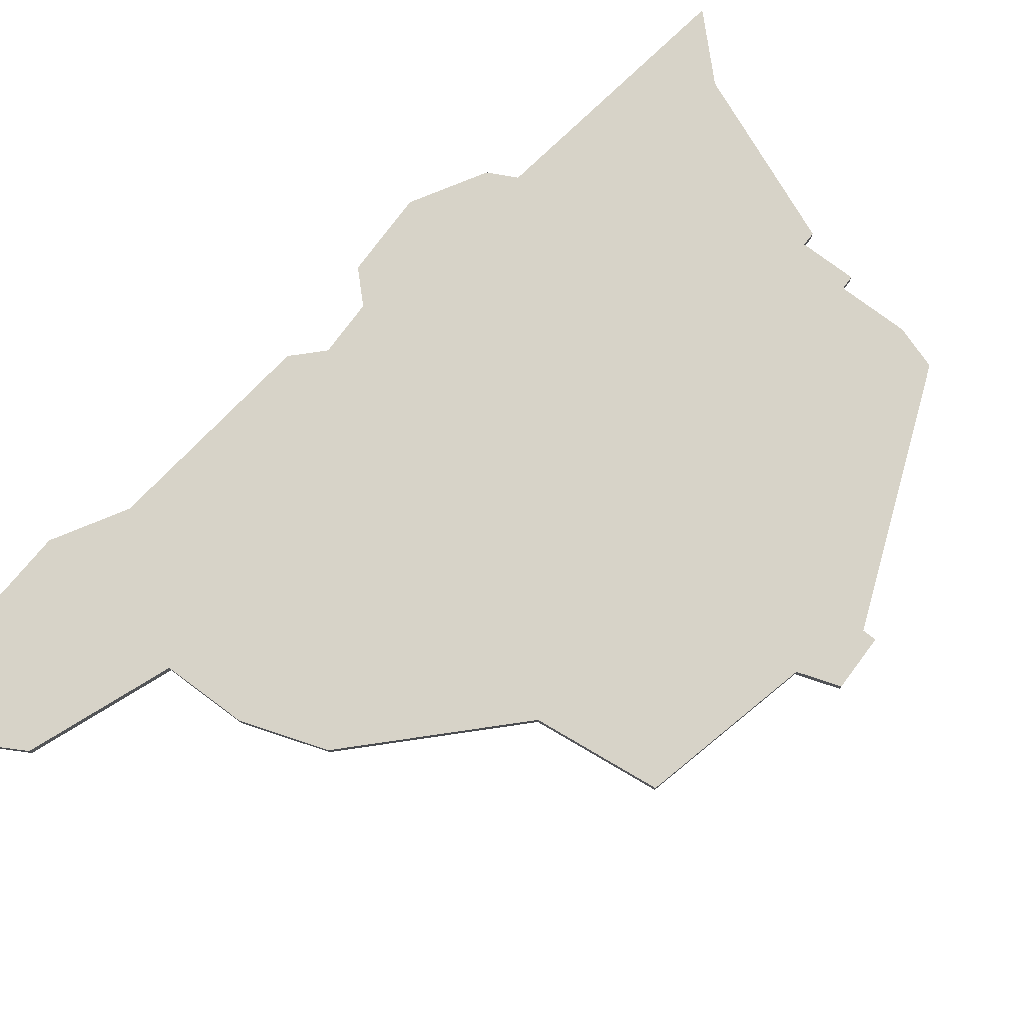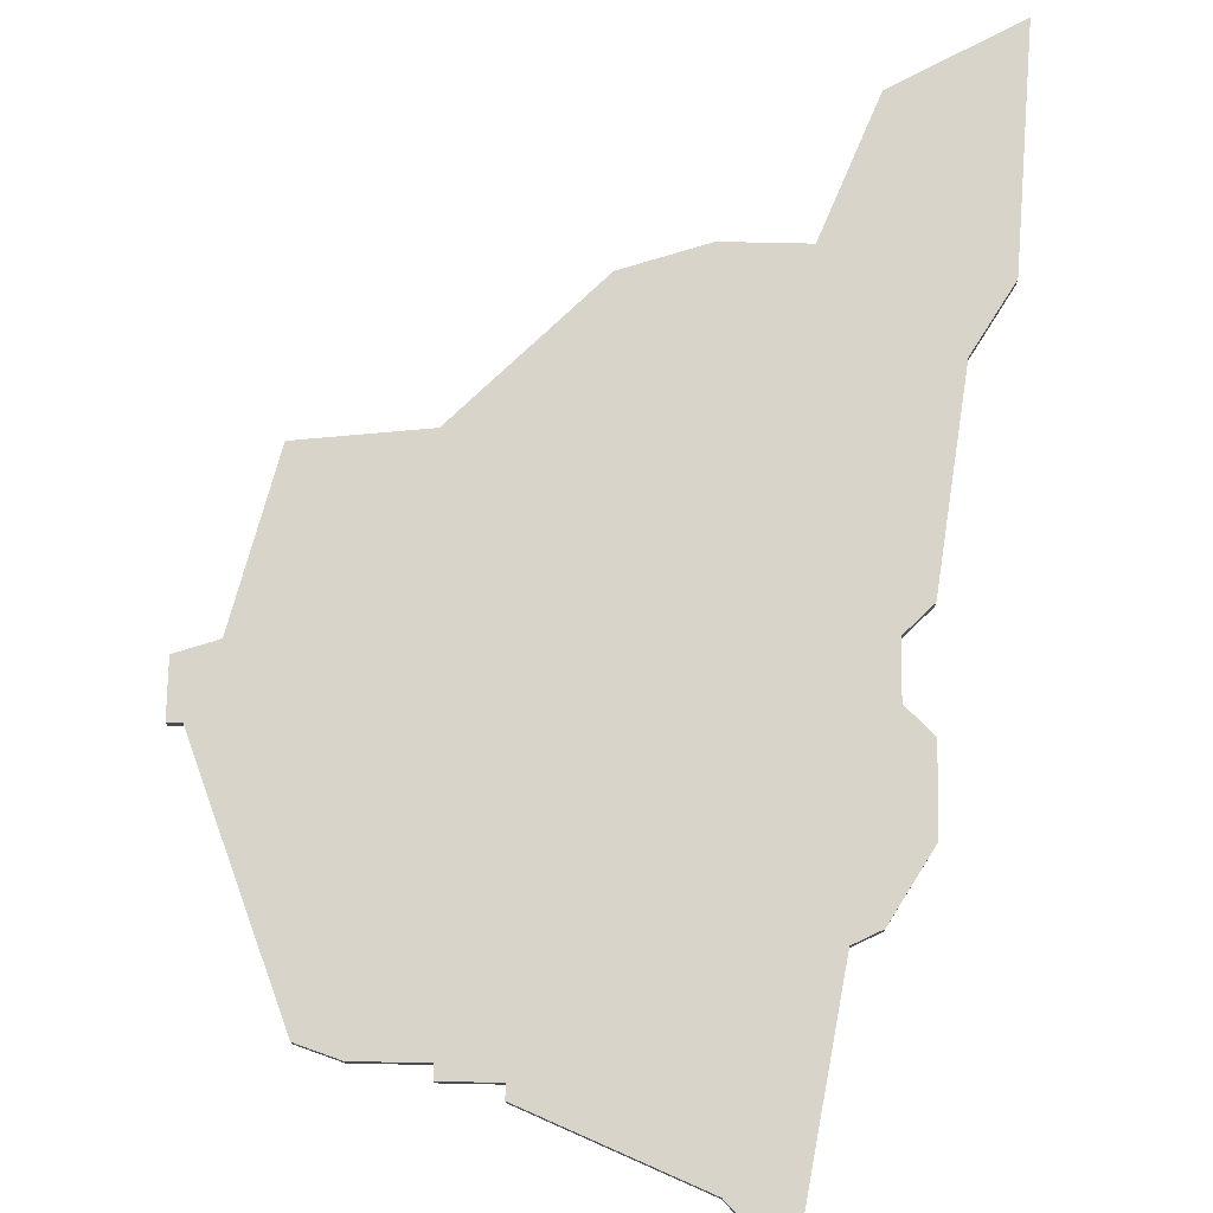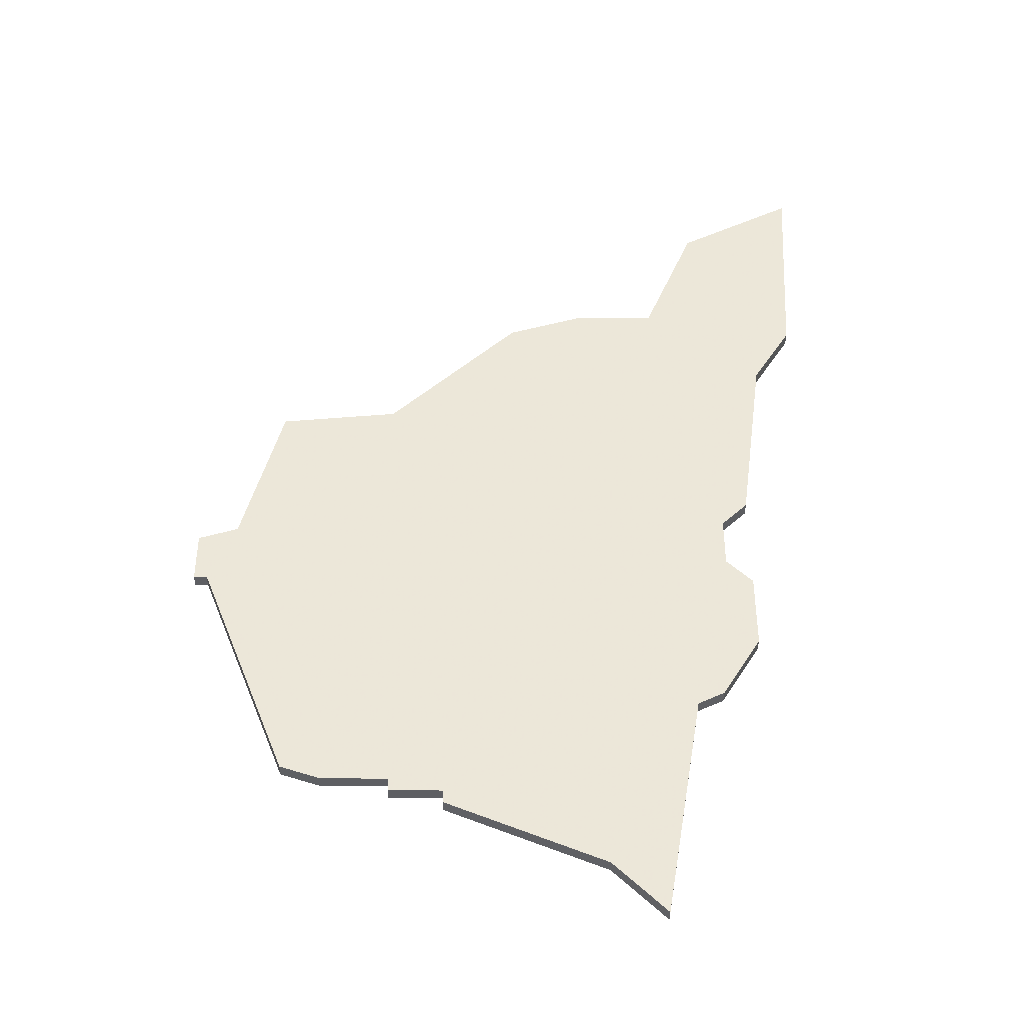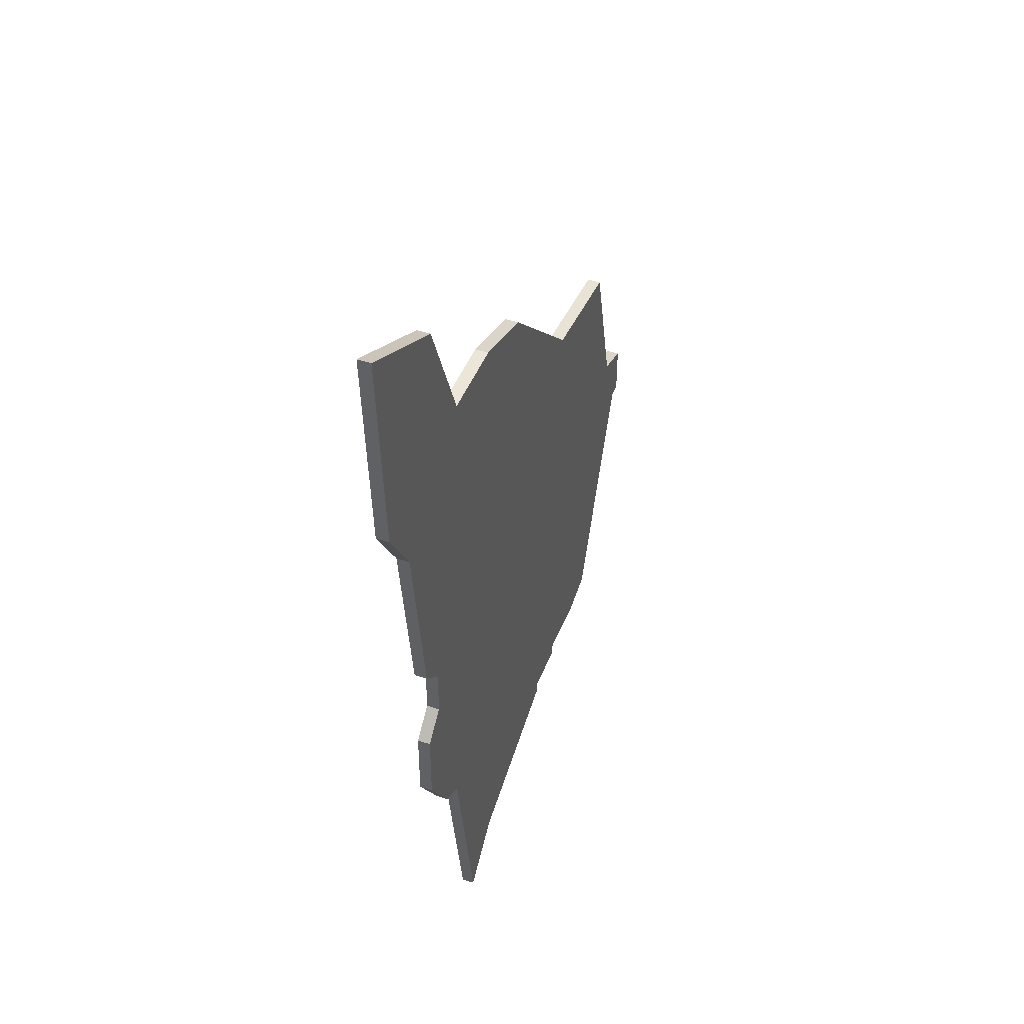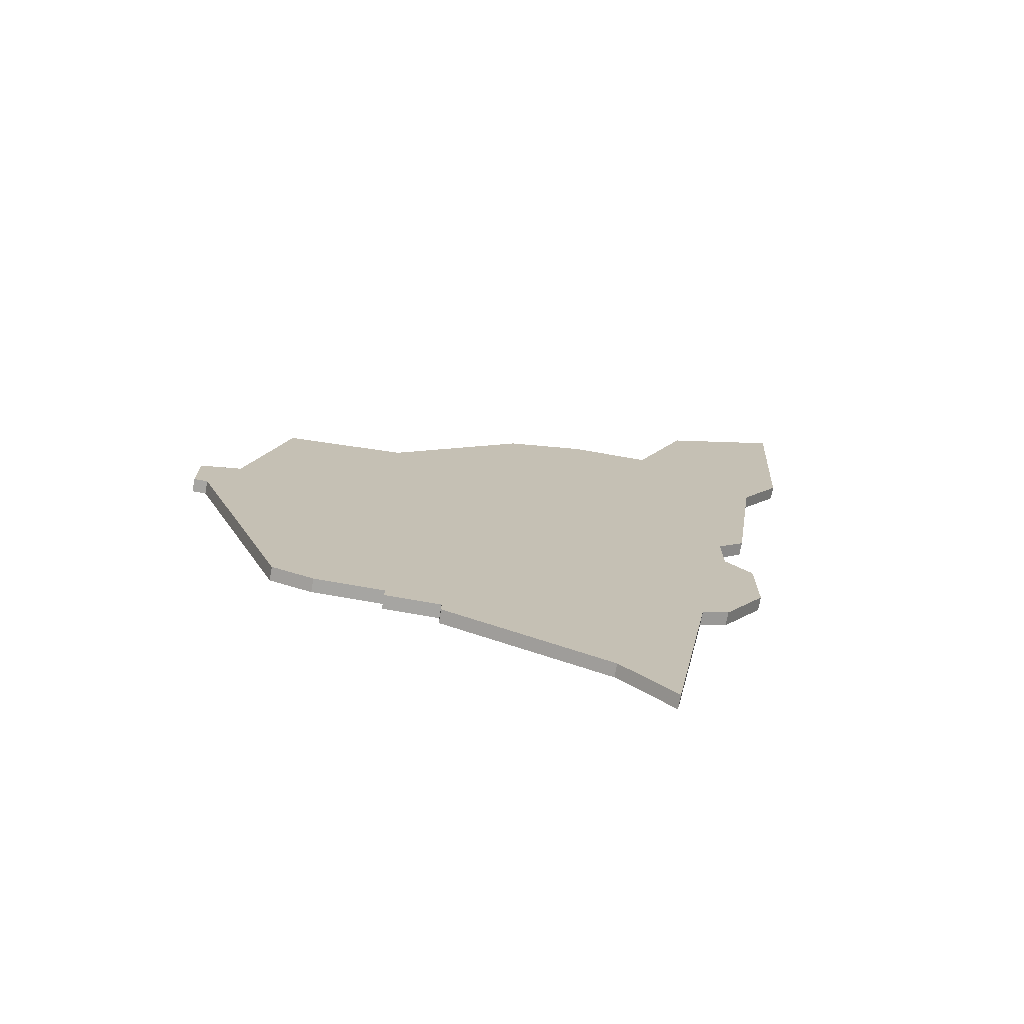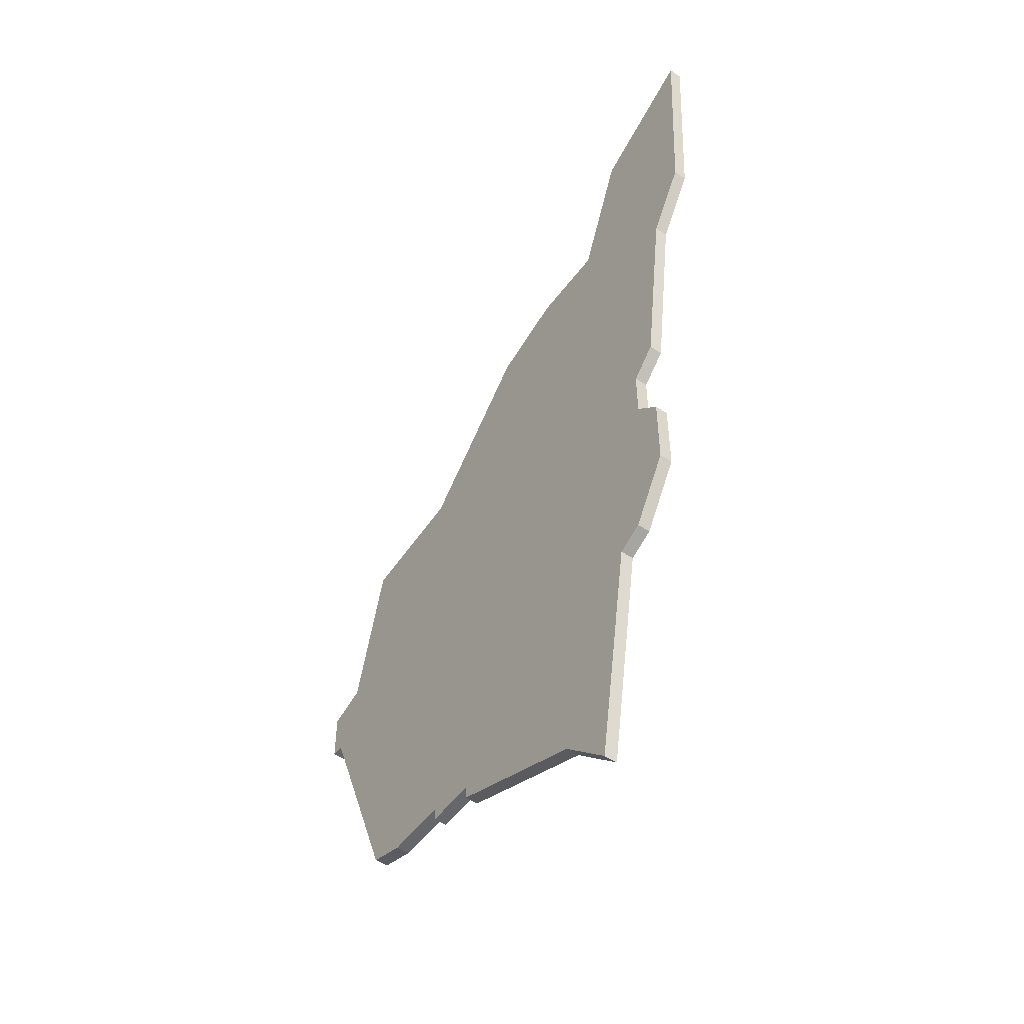
<metadata>
{"format":"obj","ext":"obj","renderer":"f3d","projection":"perspective","resolution":1024,"background":"white","views":[{"elev":77.2,"azim":-143.3,"up":"+Z"},{"elev":74.9,"azim":1.2,"up":"+Z"},{"elev":-41.6,"azim":-0.7,"up":"+Y"},{"elev":46.1,"azim":111.2,"up":"+Y"},{"elev":-73.8,"azim":-10.0,"up":"+Y"},{"elev":-52.0,"azim":54.4,"up":"+Y"}]}
</metadata>
<code>
v 2999 -984 0
v 2996 -996 0
v 2993 -997 0
v 2993 -1001 0
v 2994 -1001 0
v 3001 -1019 0
v 3004 -1020 0
v 3009 -1020 0
v 3009 -1021 0
v 3013 -1021 0
v 3013 -1022 0
v 3025 -1027 0
v 3029 -1031 0
v 3032 -1013 0
v 3034 -1012 0
v 3037 -1007 0
v 3037 -1001 0
v 3035 -999 0
v 3035 -995 0
v 3037 -993 0
v 3039 -978 0
v 3042 -973 0
v 3043 -956 0
v 3034 -961 0
v 3030 -971 0
v 3024 -971 0
v 3018 -973 0
v 3008 -983 0
v 2999 -984 1
v 2996 -996 1
v 2993 -997 1
v 2993 -1001 1
v 2994 -1001 1
v 3001 -1019 1
v 3004 -1020 1
v 3009 -1020 1
v 3009 -1021 1
v 3013 -1021 1
v 3013 -1022 1
v 3025 -1027 1
v 3029 -1031 1
v 3032 -1013 1
v 3034 -1012 1
v 3037 -1007 1
v 3037 -1001 1
v 3035 -999 1
v 3035 -995 1
v 3037 -993 1
v 3039 -978 1
v 3042 -973 1
v 3043 -956 1
v 3034 -961 1
v 3030 -971 1
v 3024 -971 1
v 3018 -973 1
v 3008 -983 1
f 2 1 28
f 4 3 2
f 7 6 5
f 10 9 8
f 12 11 10
f 14 13 12
f 16 15 14
f 18 17 16
f 21 20 19
f 23 22 21
f 25 24 23
f 27 26 25
f 2 28 27
f 5 4 2
f 8 7 5
f 14 12 10
f 18 16 14
f 23 21 19
f 2 27 25
f 8 5 2
f 14 10 8
f 19 18 14
f 25 23 19
f 8 2 25
f 19 14 8
f 8 25 19
f 56 29 30
f 30 31 32
f 33 34 35
f 36 37 38
f 38 39 40
f 40 41 42
f 42 43 44
f 44 45 46
f 47 48 49
f 49 50 51
f 51 52 53
f 53 54 55
f 55 56 30
f 30 32 33
f 33 35 36
f 38 40 42
f 42 44 46
f 47 49 51
f 53 55 30
f 30 33 36
f 36 38 42
f 42 46 47
f 47 51 53
f 53 30 36
f 36 42 47
f 47 53 36
f 30 29 2
f 2 29 1
f 31 30 3
f 3 30 2
f 32 31 4
f 4 31 3
f 33 32 5
f 5 32 4
f 34 33 6
f 6 33 5
f 35 34 7
f 7 34 6
f 36 35 8
f 8 35 7
f 37 36 9
f 9 36 8
f 38 37 10
f 10 37 9
f 39 38 11
f 11 38 10
f 40 39 12
f 12 39 11
f 41 40 13
f 13 40 12
f 42 41 14
f 14 41 13
f 43 42 15
f 15 42 14
f 44 43 16
f 16 43 15
f 45 44 17
f 17 44 16
f 46 45 18
f 18 45 17
f 47 46 19
f 19 46 18
f 48 47 20
f 20 47 19
f 49 48 21
f 21 48 20
f 50 49 22
f 22 49 21
f 51 50 23
f 23 50 22
f 52 51 24
f 24 51 23
f 53 52 25
f 25 52 24
f 54 53 26
f 26 53 25
f 55 54 27
f 27 54 26
f 29 56 1
f 1 56 28
f 56 55 28
f 28 55 27

</code>
